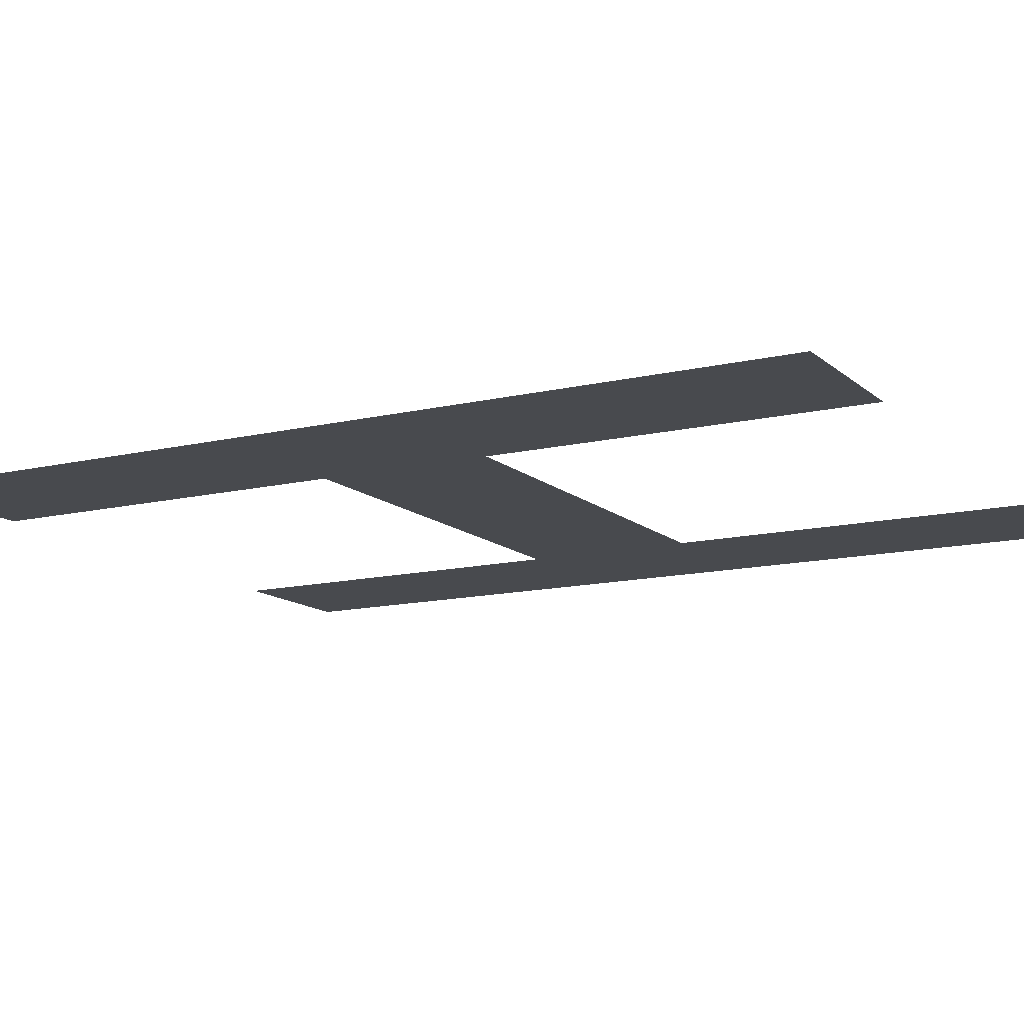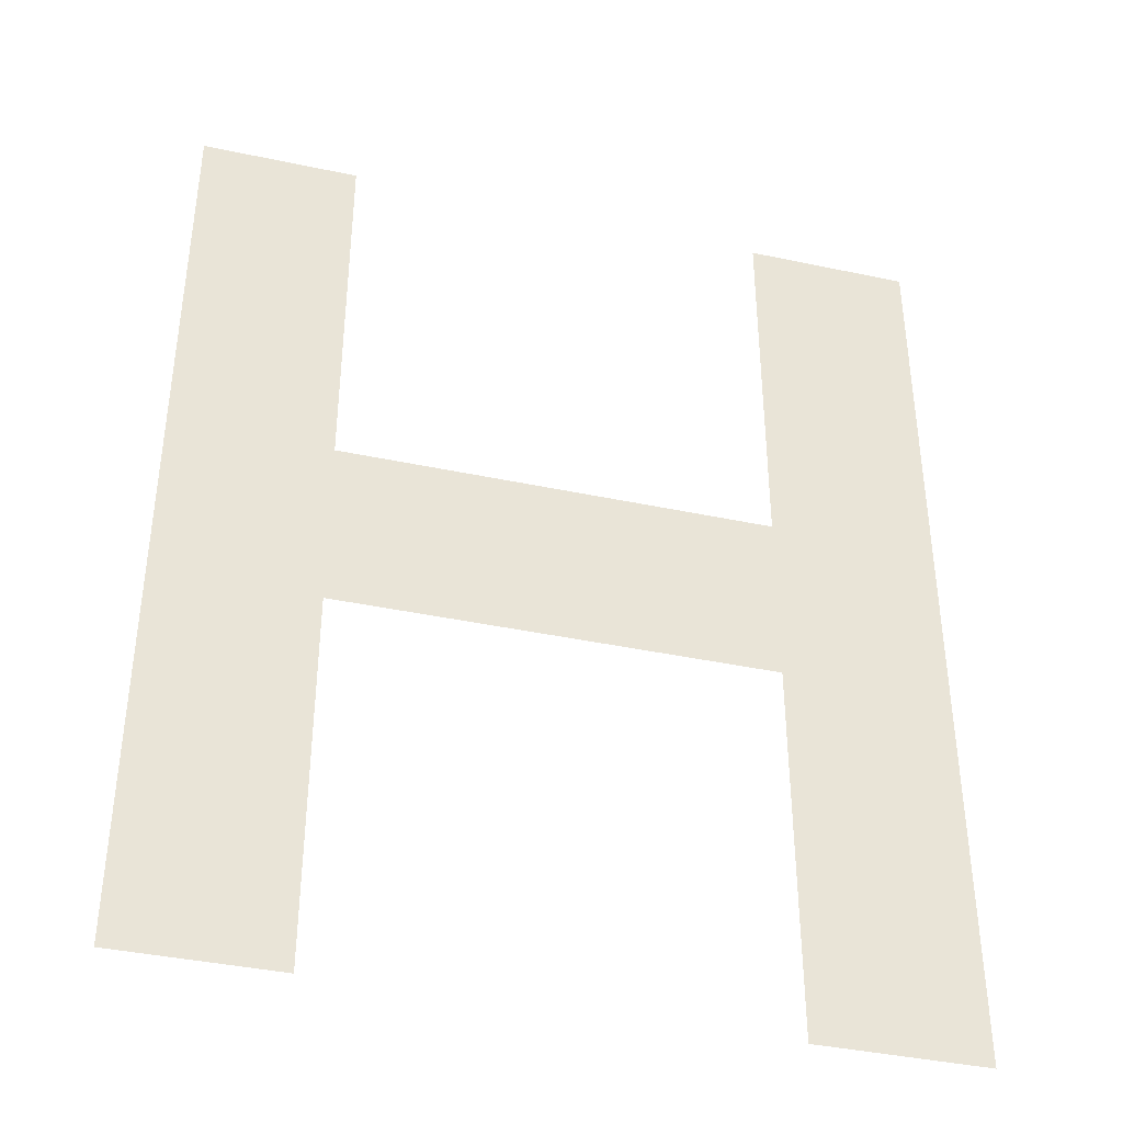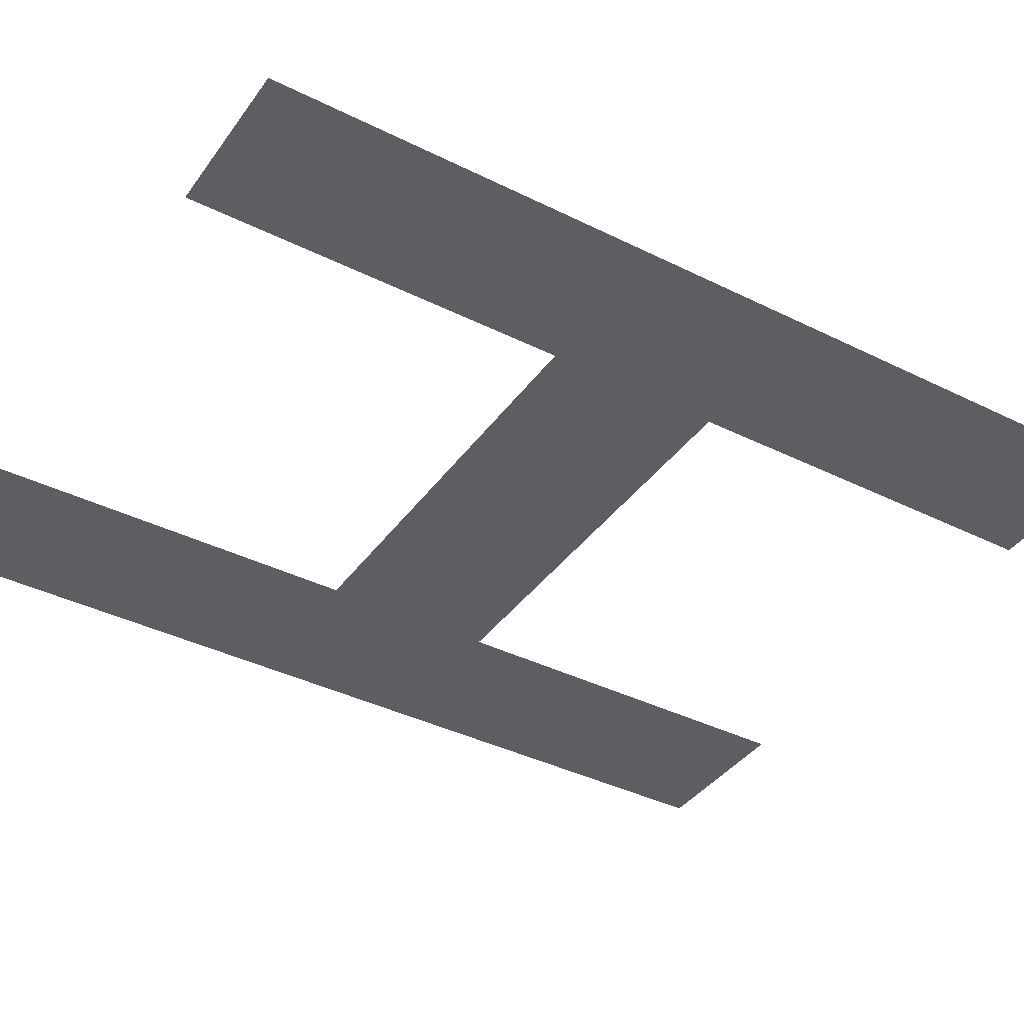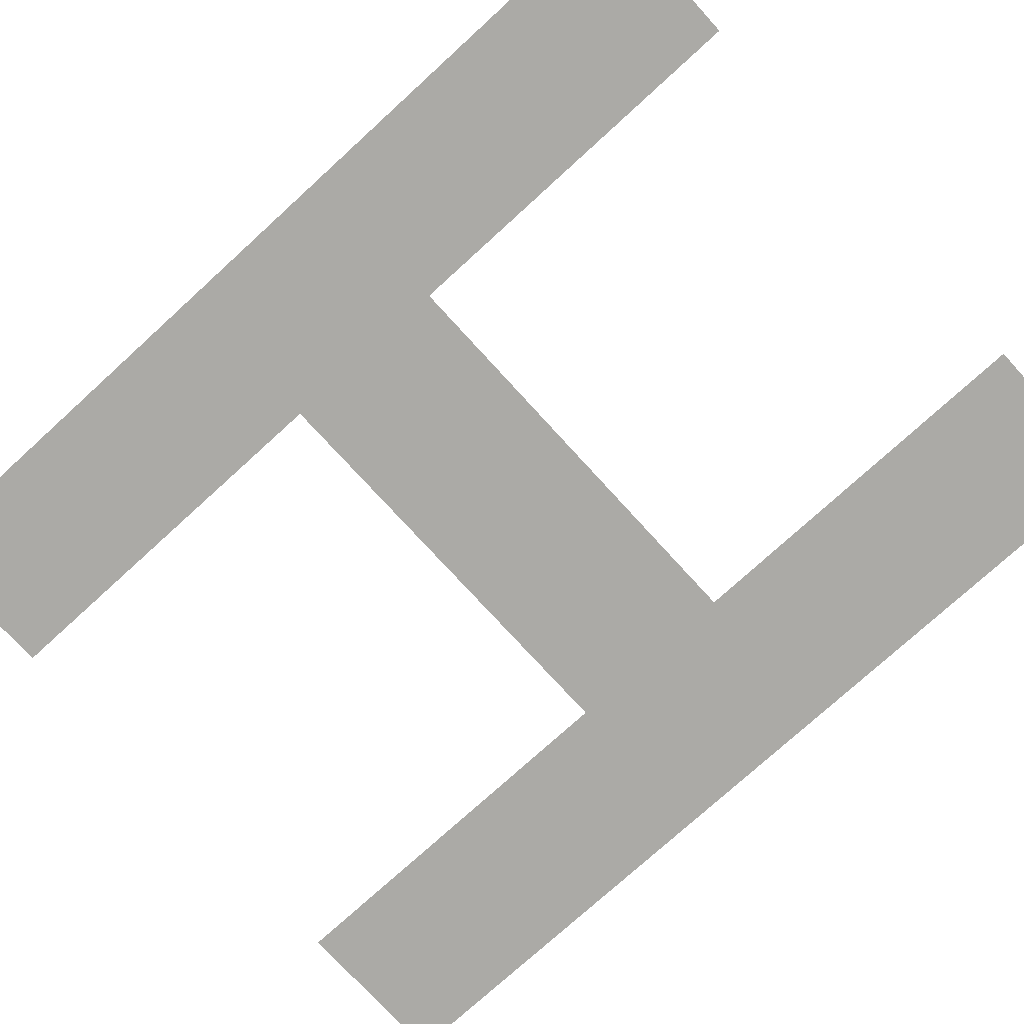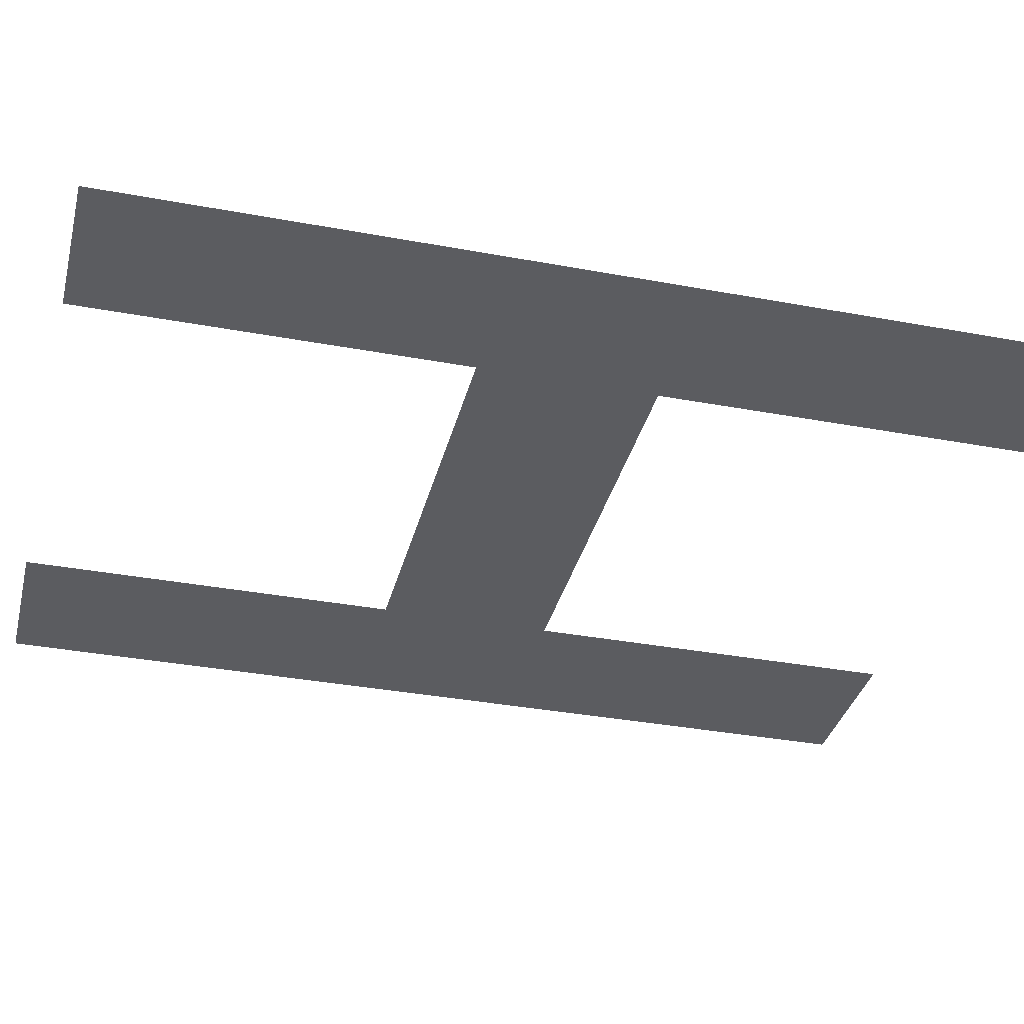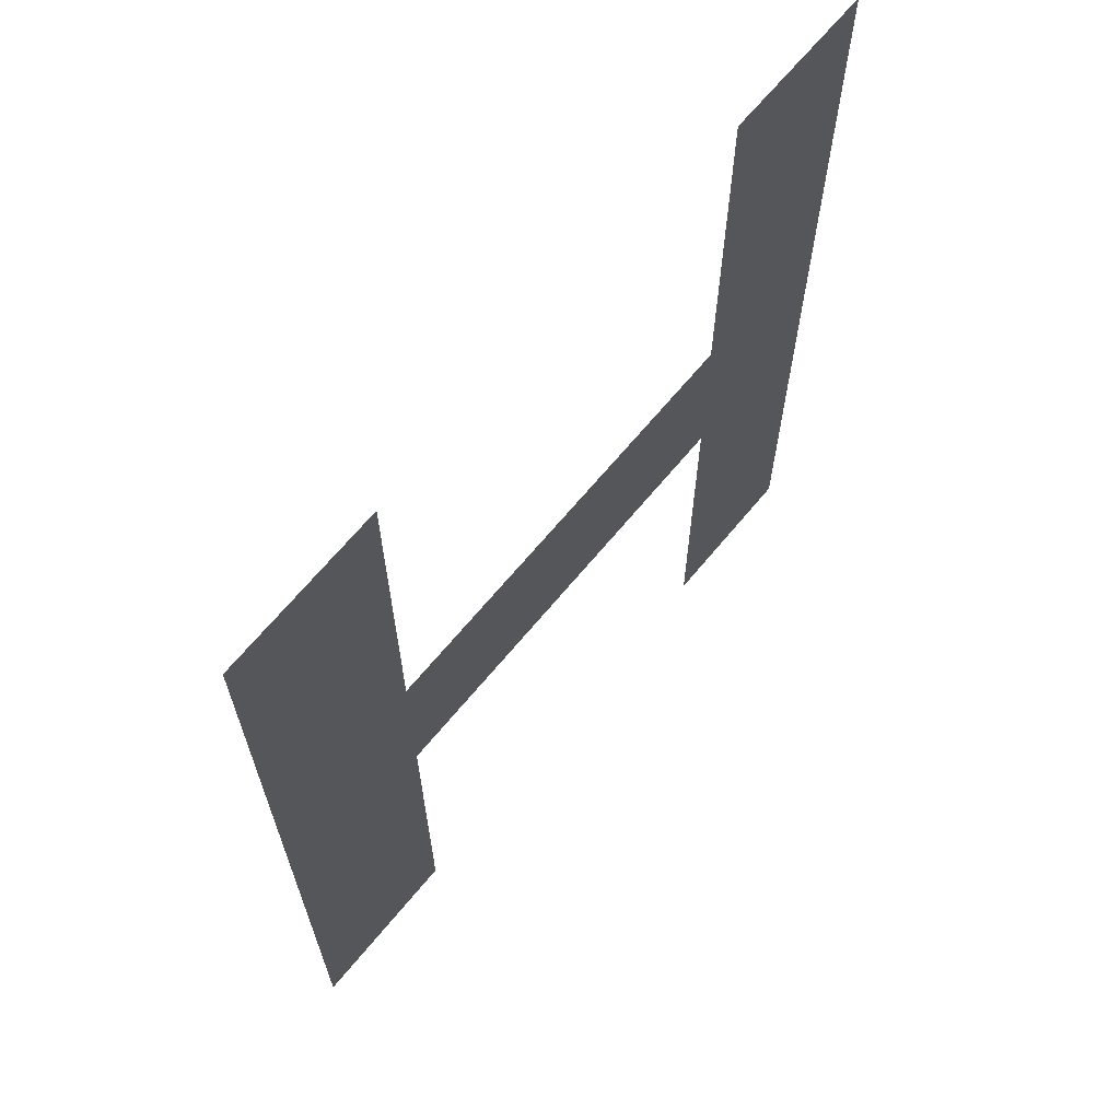
<metadata>
{"format":"obj","ext":"obj","renderer":"f3d","projection":"perspective","resolution":1024,"background":"white","views":[{"elev":-13.0,"azim":118.8,"up":"+Y"},{"elev":-39.8,"azim":-14.8,"up":"+Z"},{"elev":-39.0,"azim":-121.9,"up":"+Y"},{"elev":-75.7,"azim":-47.6,"up":"+Y"},{"elev":-35.2,"azim":-103.9,"up":"+Y"},{"elev":66.9,"azim":129.6,"up":"+Z"}]}
</metadata>
<code>
o Cube_Cube_Material.001
v -2.196 0 -0.9
v -2.196 -0 0.9
v 2.167 -0 0.9
v 2.167 0 -0.9
v 3.852 -0 0.9
v -3.797 0 -0.9
v -3.797 -0 0.9
v 3.852 0 -0.9
v -2.196 -1e-06 4.783
v -3.797 -1e-06 4.783
v 3.852 -2e-06 4.8
v 2.167 -2e-06 4.8
v 2.167 1e-06 -4.8
v 3.852 2e-06 -4.8
v -3.797 1e-06 -4.783
v -2.196 2e-06 -4.783
g Cube_Cube_Material.001_Cube_Cube_Material.001_Material.001
f 1 2 3
f 4 3 5
f 1 6 7
f 7 10 9
f 3 12 11
f 8 14 13
f 1 16 15
f 4 1 3
f 8 4 5
f 2 1 7
f 2 7 9
f 5 3 11
f 4 8 13
f 6 1 15

</code>
